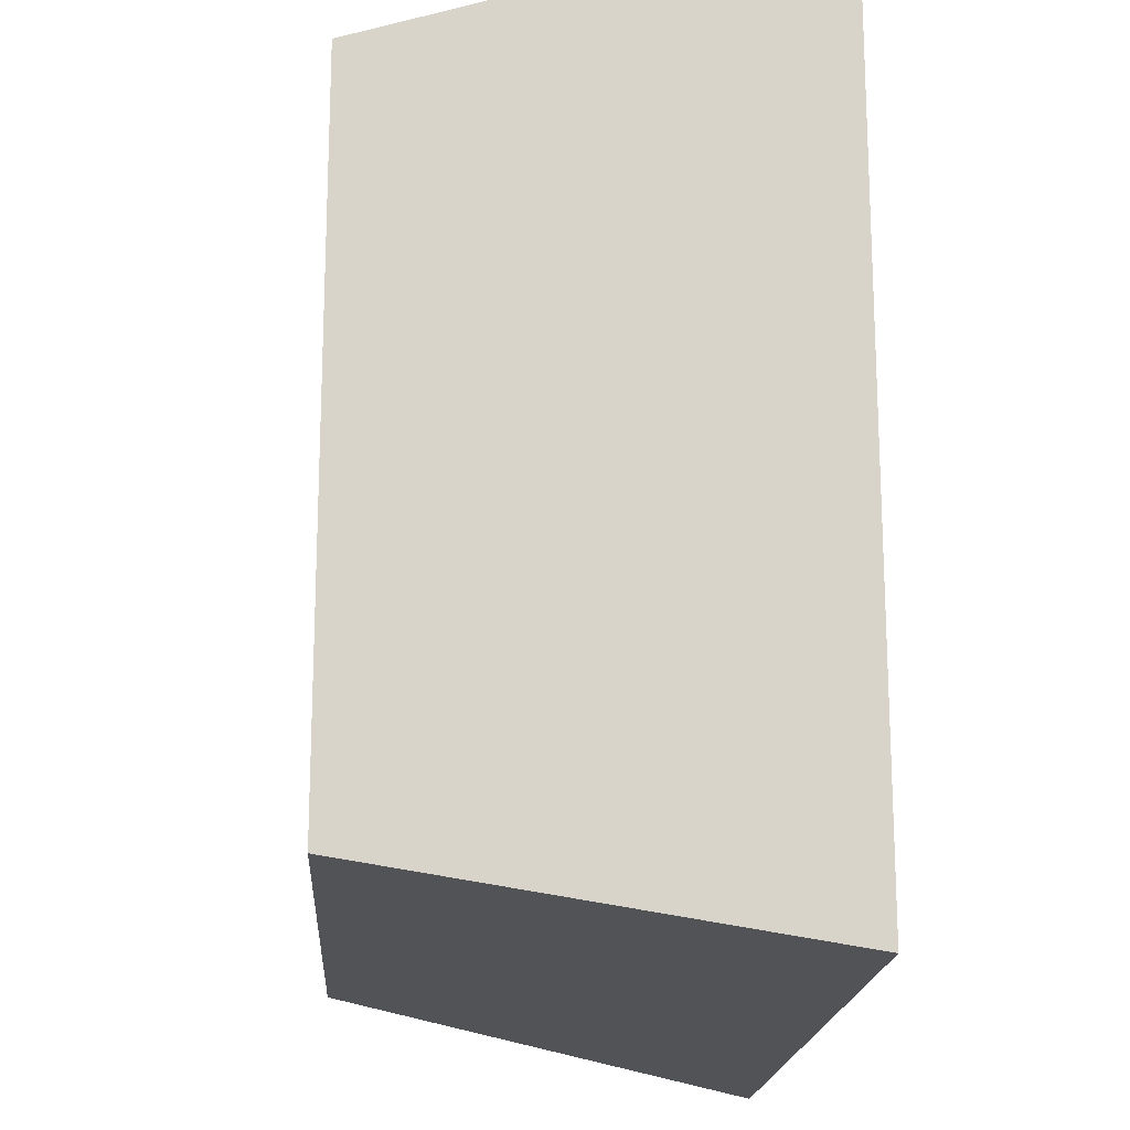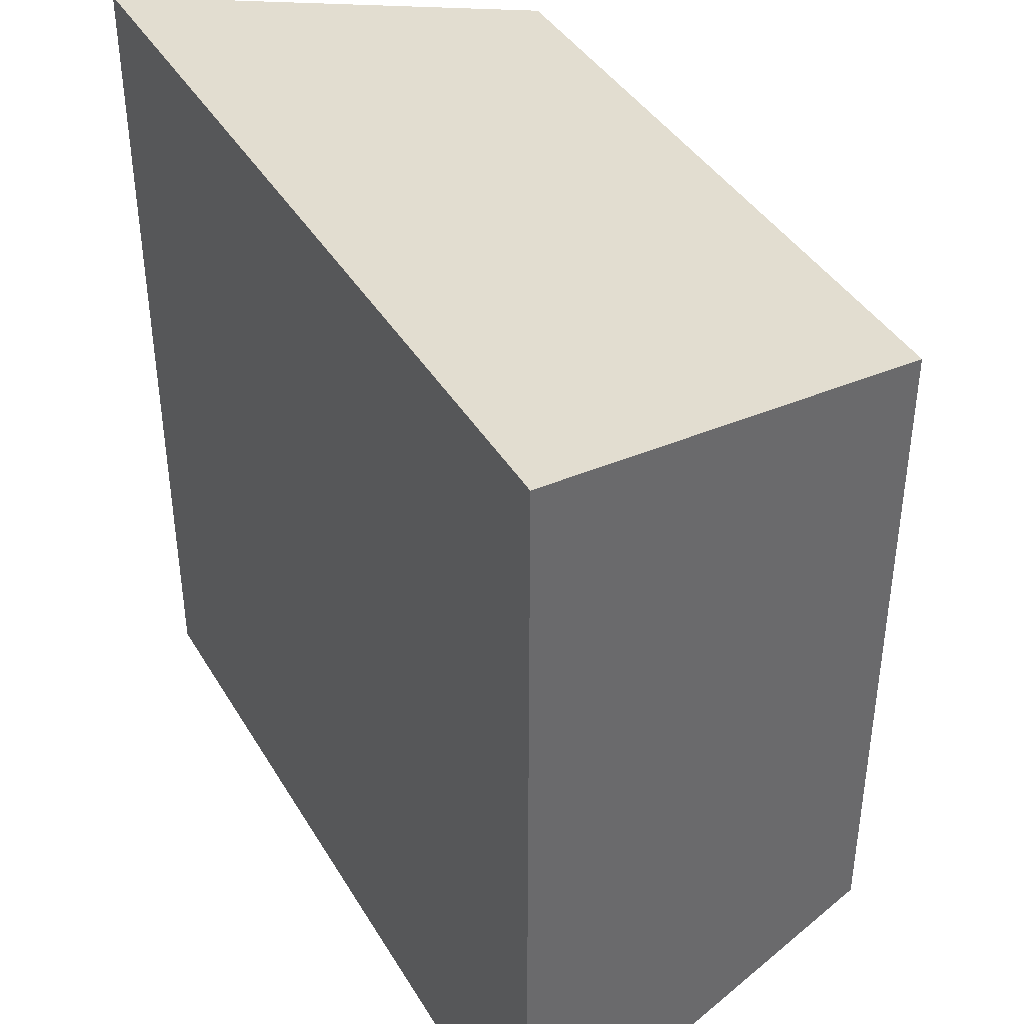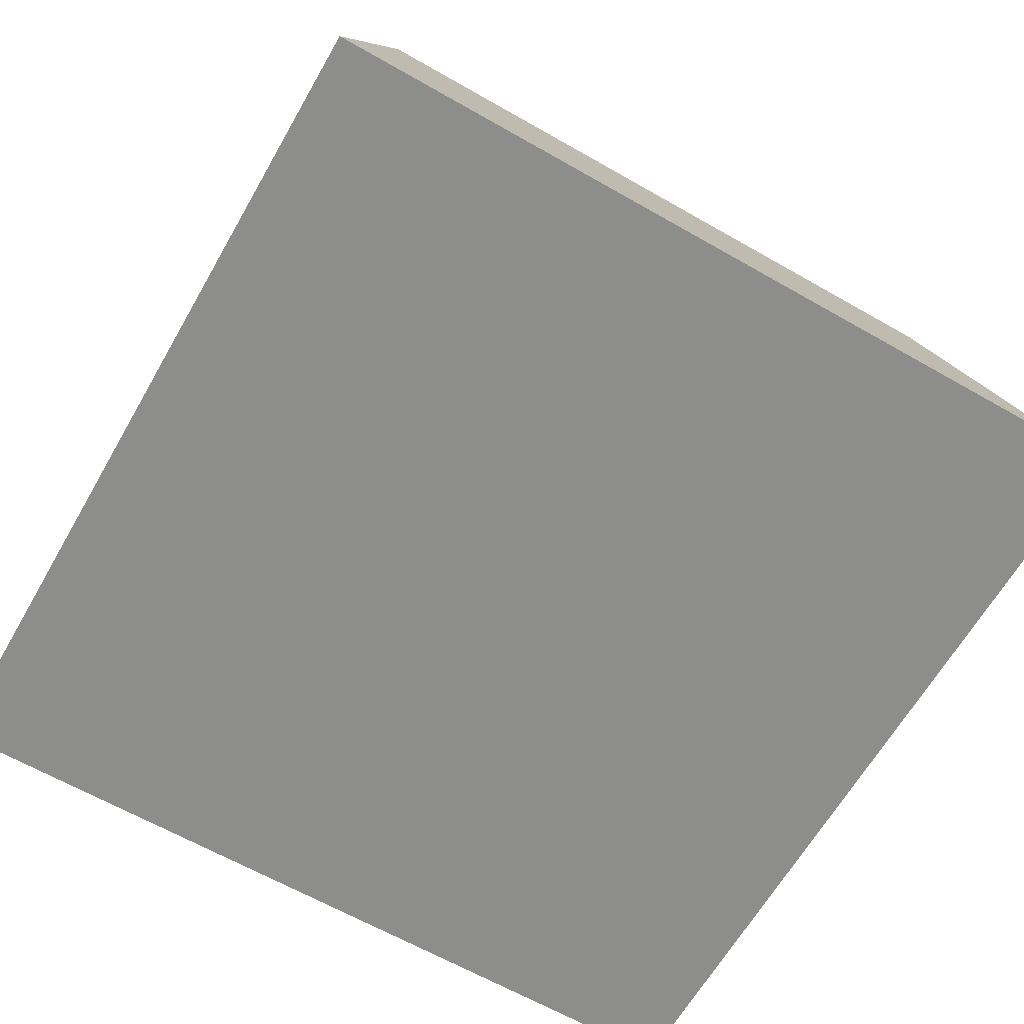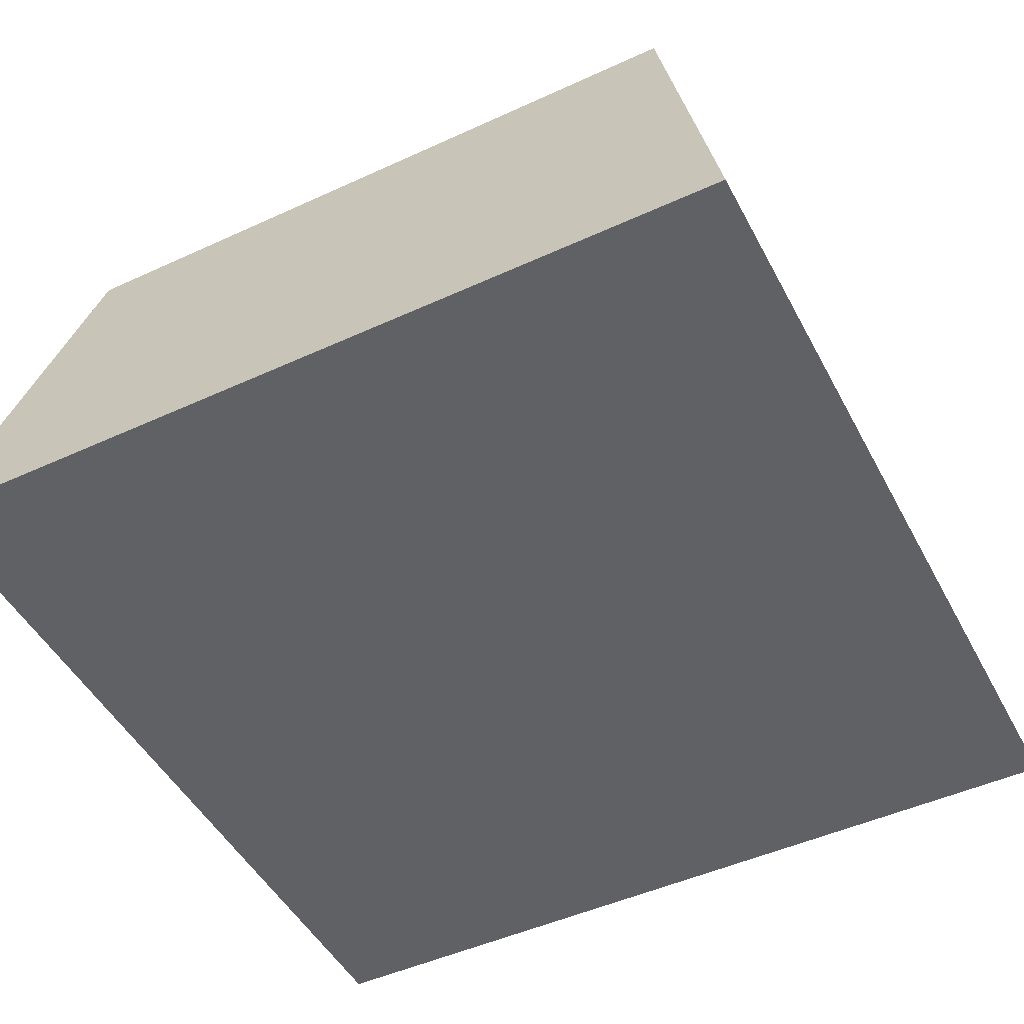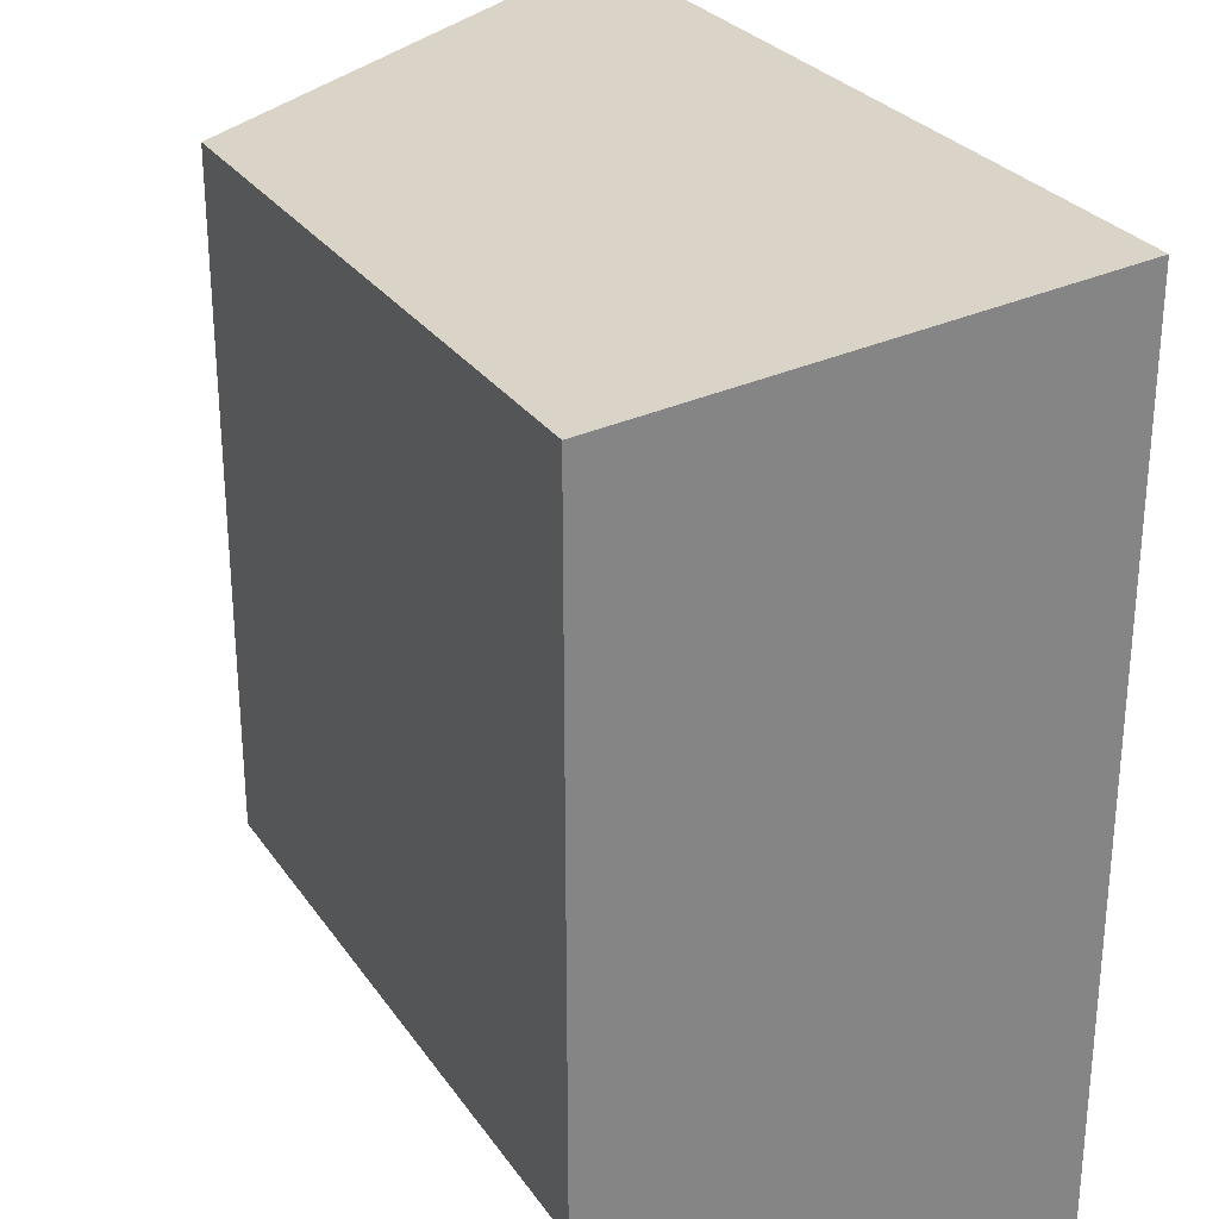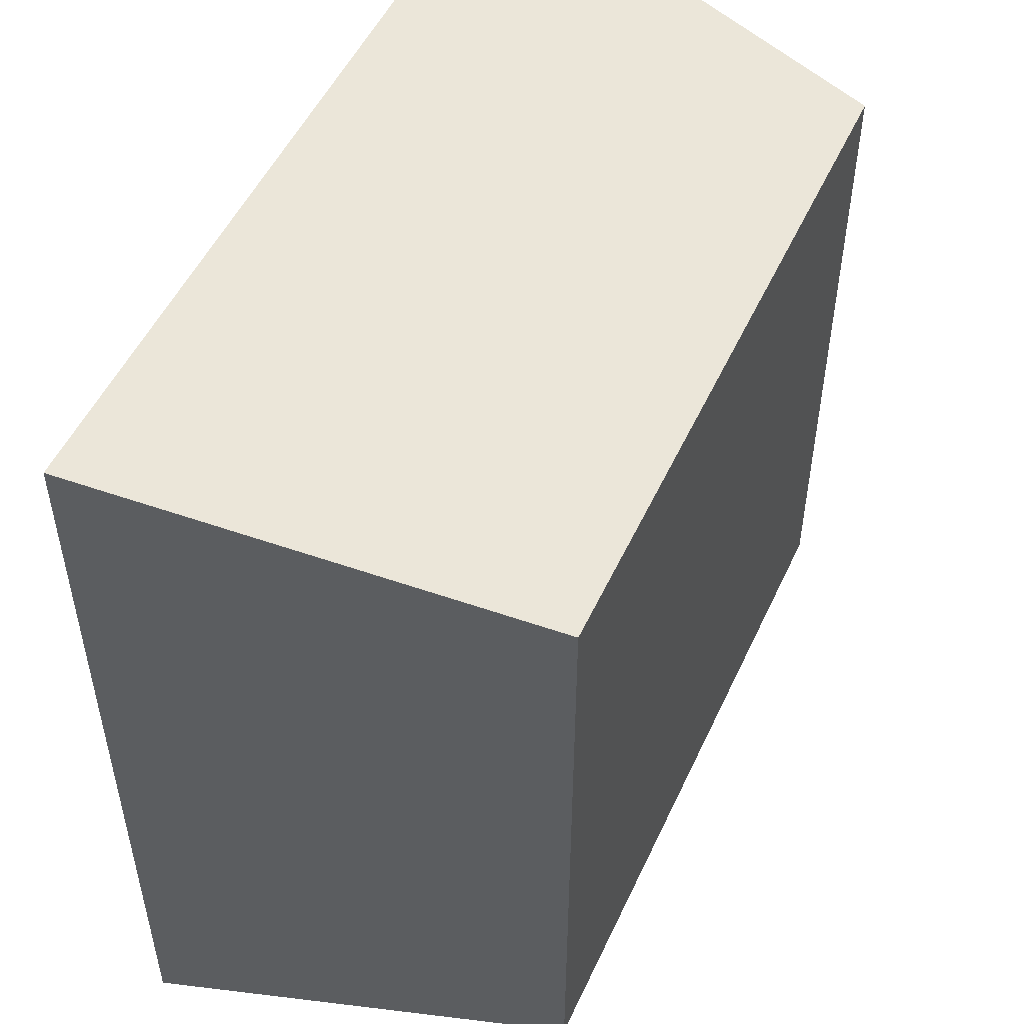
<metadata>
{"format":"obj","ext":"obj","renderer":"f3d","projection":"perspective","resolution":1024,"background":"white","views":[{"elev":-18.0,"azim":-93.5,"up":"+Z"},{"elev":40.4,"azim":61.8,"up":"+Z"},{"elev":-64.5,"azim":-119.9,"up":"+Y"},{"elev":-48.5,"azim":27.1,"up":"+Y"},{"elev":28.0,"azim":-117.5,"up":"+Z"},{"elev":51.5,"azim":114.5,"up":"+Z"}]}
</metadata>
<code>
v  -0.1563 0 0.1563
v  0.1563 0 0.1563
v  -0.1563 0 -0.1563
v  0.1563 0 -0.1563
v  -0.125 0.1563 0.125
v  0.125 0.1563 0.125
v  -0.125 0.1563 -0.125
v  0.125 0.1563 -0.125
v  -0.1563 0 0.1563
v  -0.1563 0 0.1563
v  0.1563 0 0.1563
v  0.1563 0 0.1563
v  -0.1563 0 -0.1563
v  -0.1563 0 -0.1563
v  0.1563 0 -0.1563
v  0.1563 0 -0.1563
v  -0.125 0.1563 0.125
v  -0.125 0.1563 0.125
v  0.125 0.1563 0.125
v  0.125 0.1563 0.125
v  -0.125 0.1563 -0.125
v  -0.125 0.1563 -0.125
v  0.125 0.1563 -0.125
v  0.125 0.1563 -0.125
g health_006
f 10 14 4
f 4 2 10
f 17 19 23
f 23 21 17
f 1 12 20
f 20 5 1
f 11 16 24
f 24 6 11
f 15 13 22
f 22 8 15
f 3 9 18
f 18 7 3

</code>
